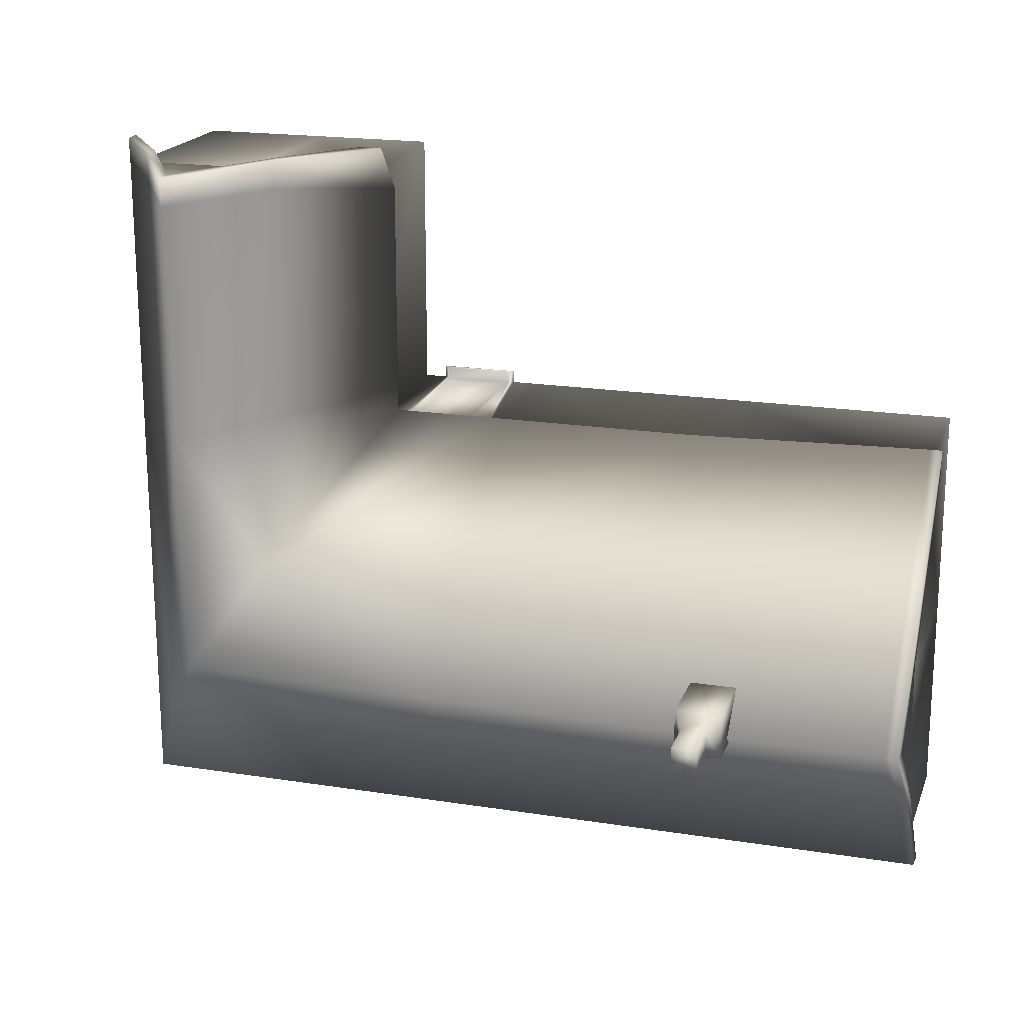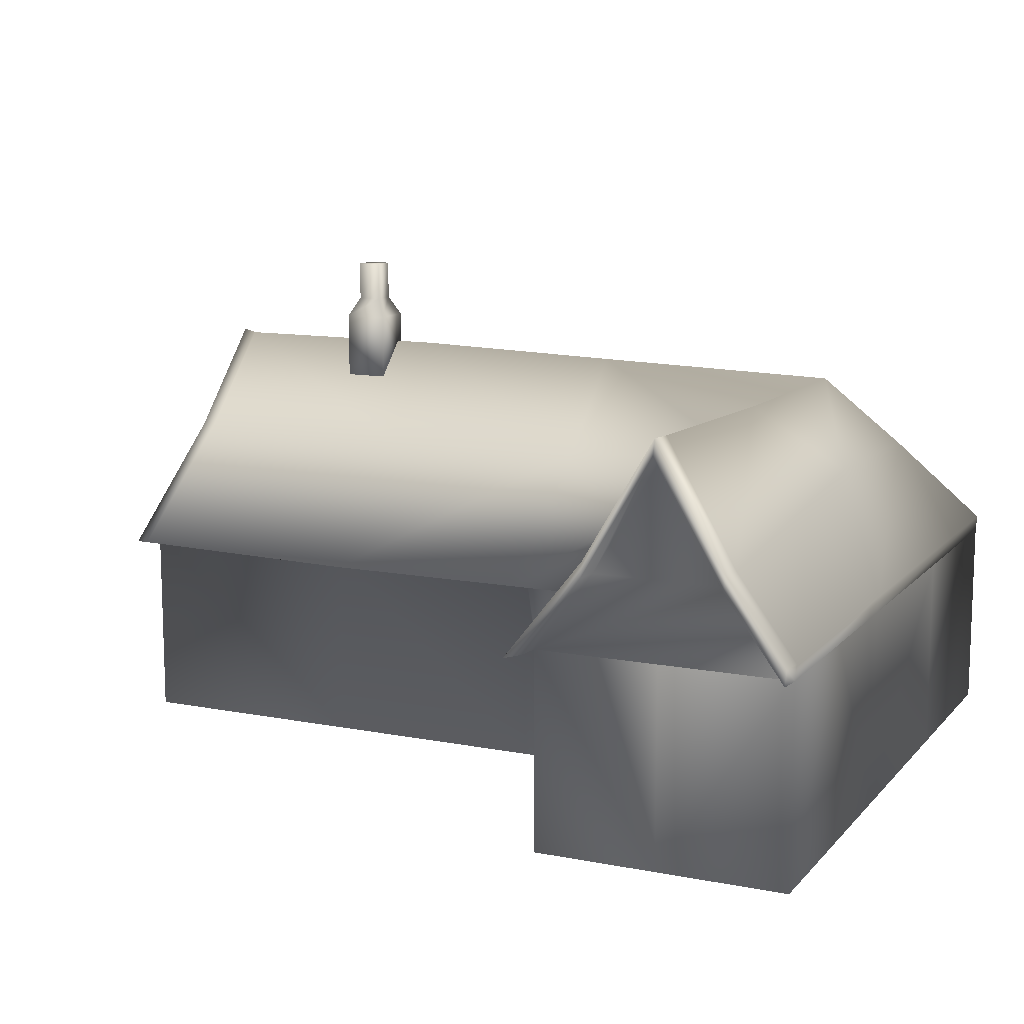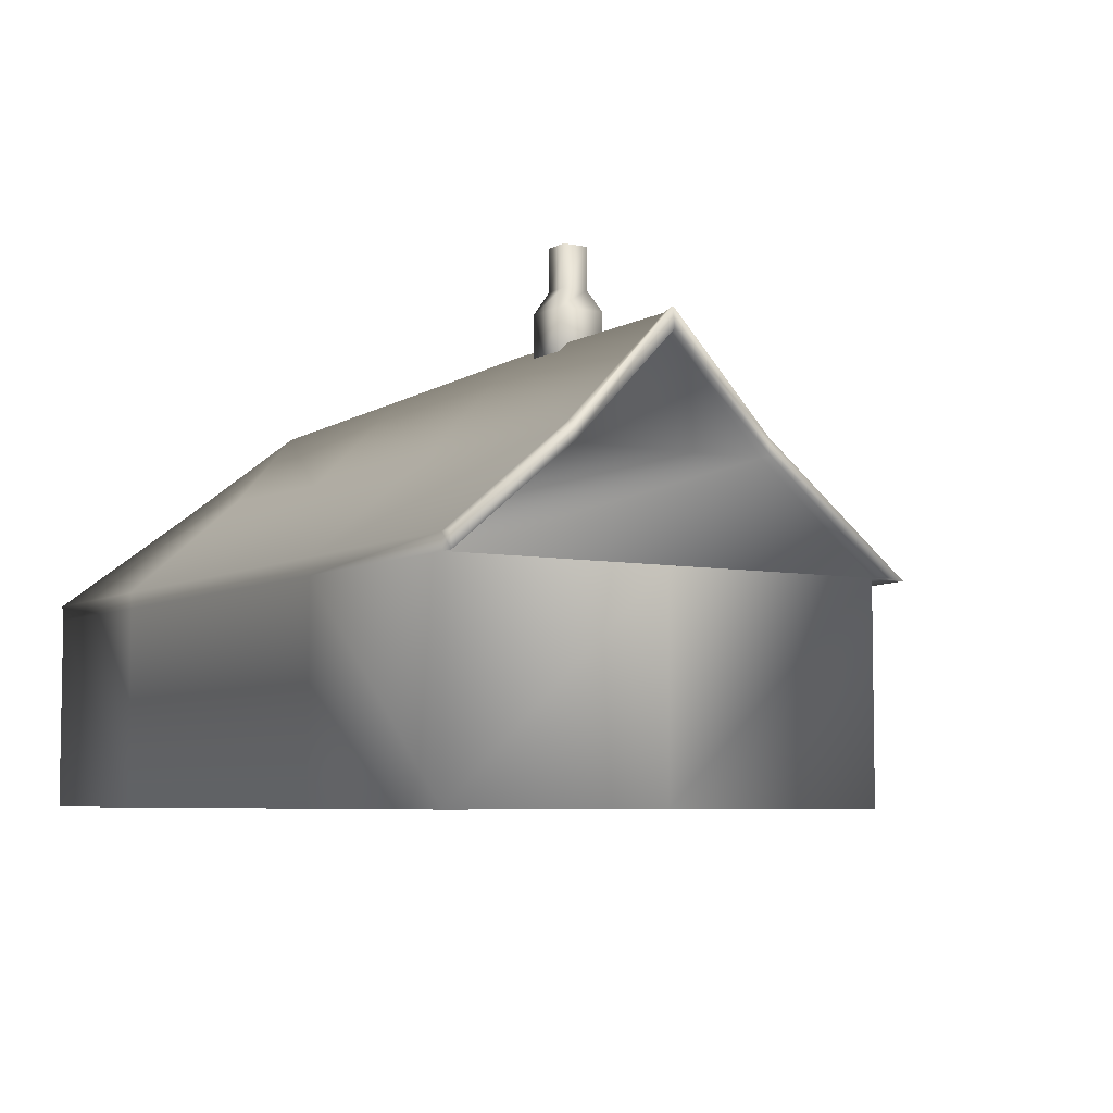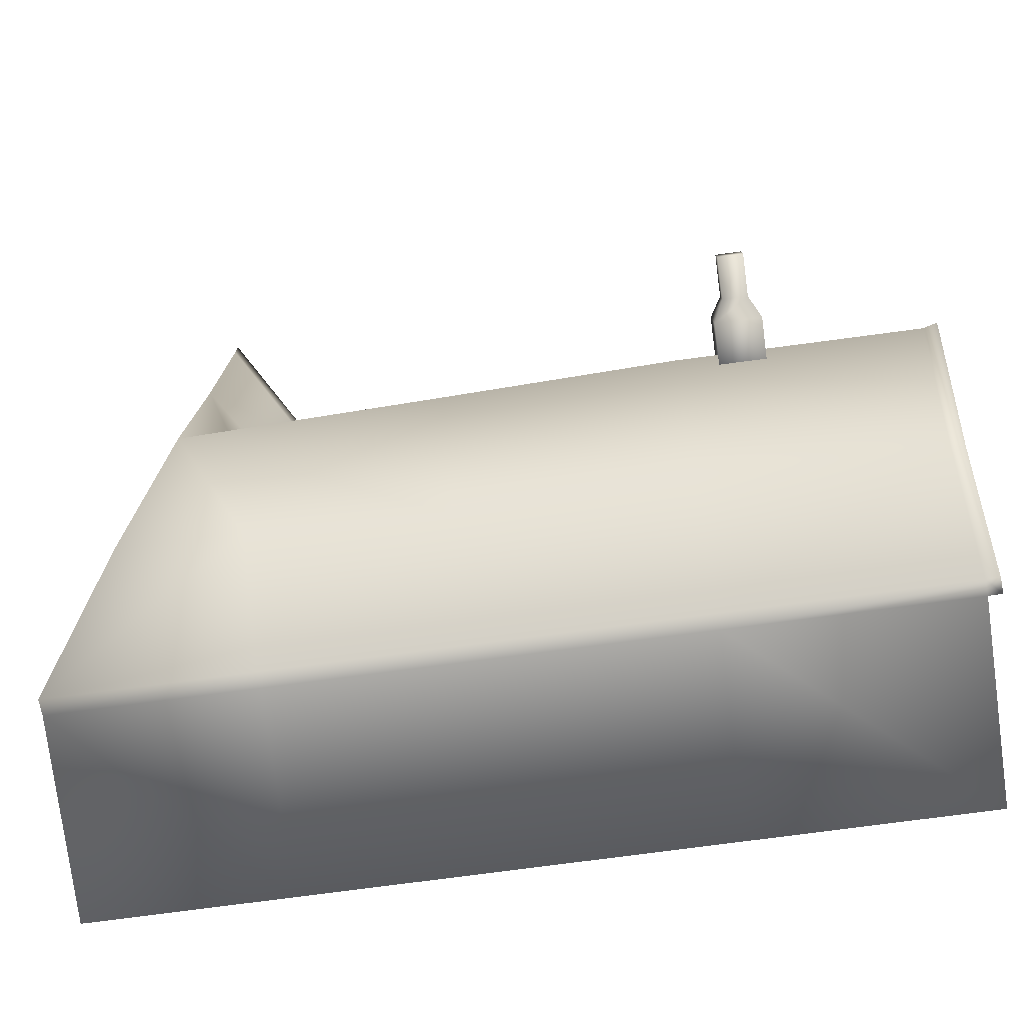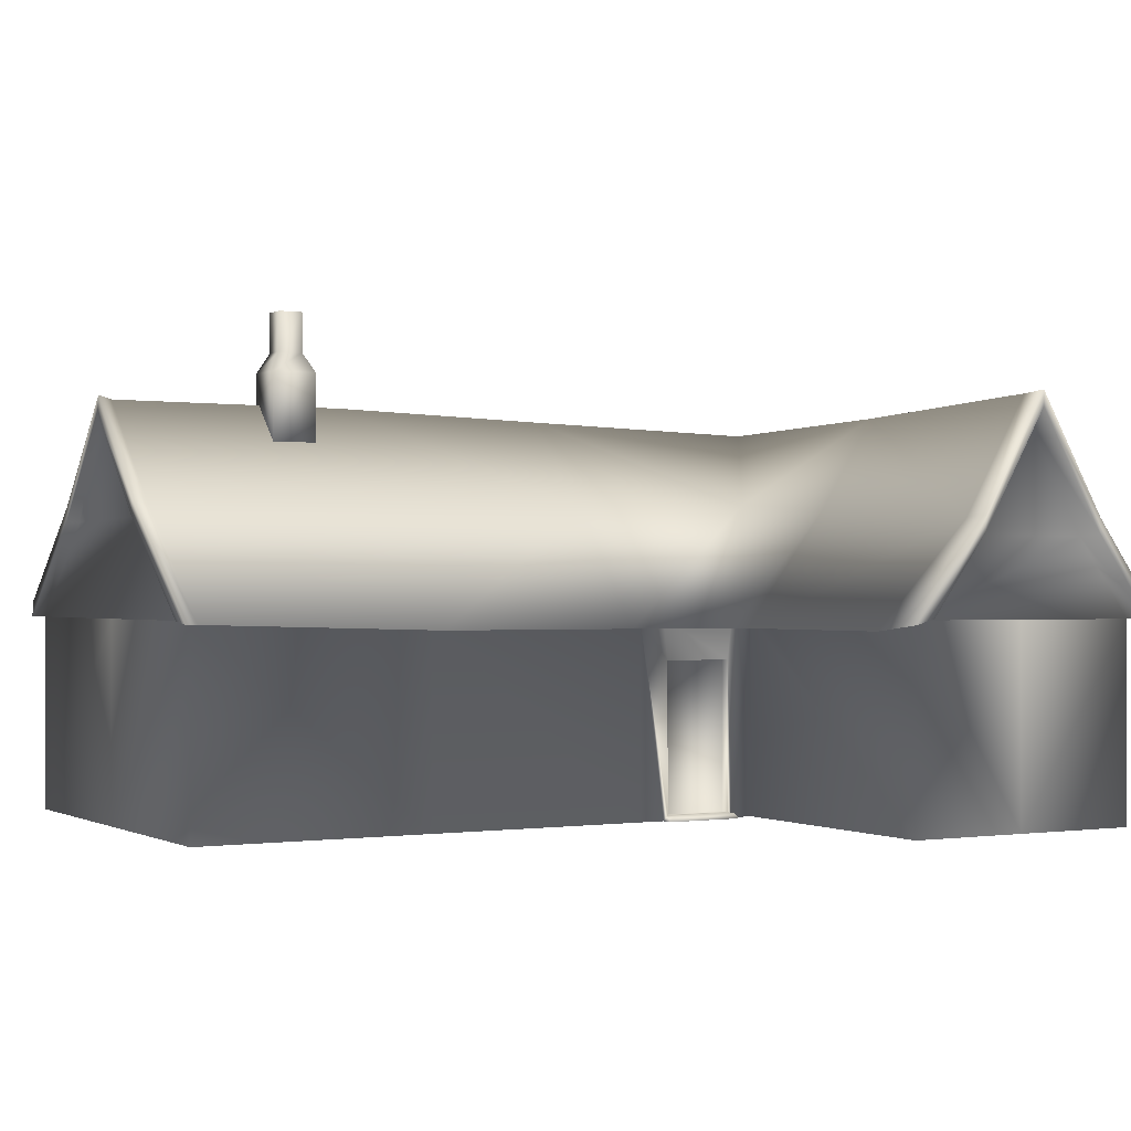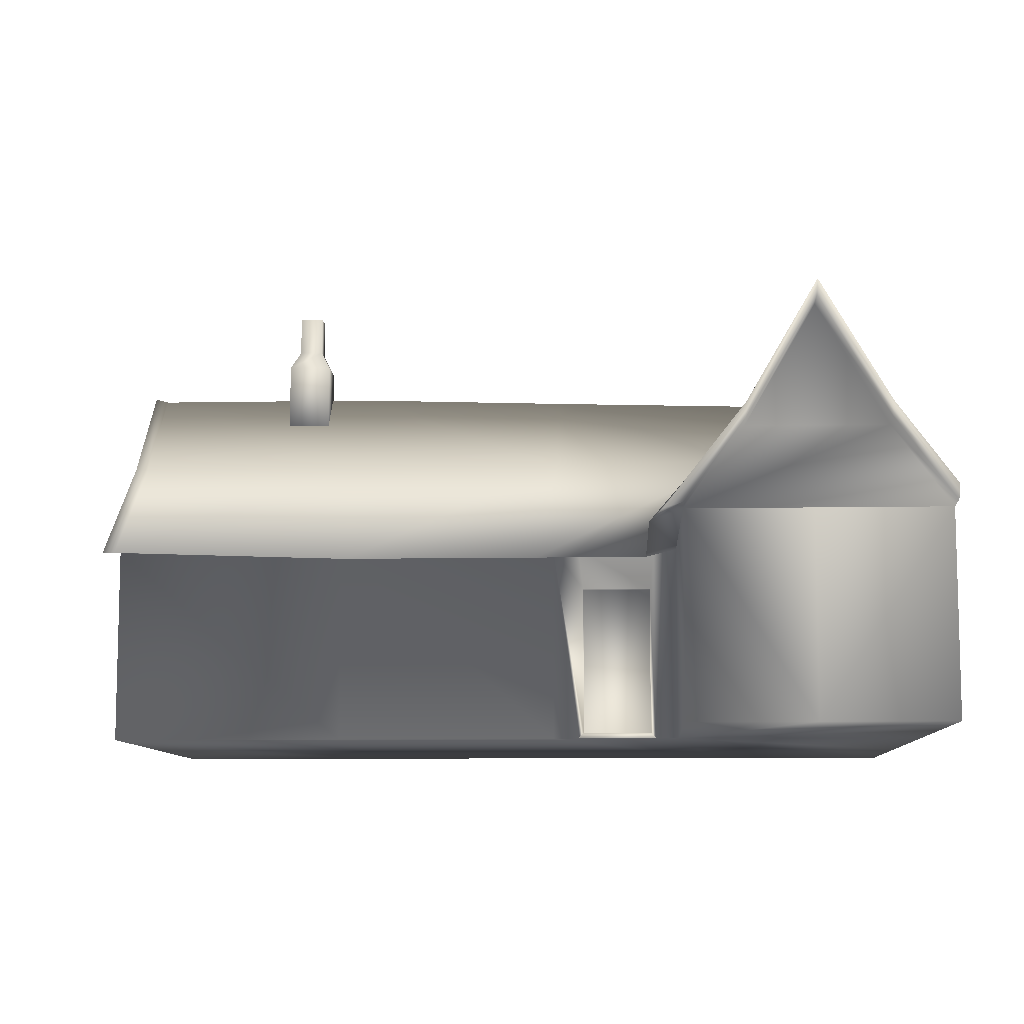
<metadata>
{"format":"obj","ext":"obj","renderer":"f3d","projection":"perspective","resolution":1024,"background":"white","views":[{"elev":19.1,"azim":-163.3,"up":"+Z"},{"elev":11.8,"azim":24.8,"up":"+Y"},{"elev":-5.9,"azim":-121.7,"up":"+Y"},{"elev":-77.7,"azim":-172.5,"up":"+Z"},{"elev":-0.6,"azim":-29.3,"up":"+Y"},{"elev":-9.2,"azim":2.8,"up":"+Y"}]}
</metadata>
<code>
v -226.8 108.5 -196.4
v -97.57 108.5 -196.4
v -97.57 1.5e-05 -196.4
v -226.8 1.5e-05 -196.4
v -226.8 108.5 35.59
v -97.57 108.5 35.59
v -97.57 1.5e-05 35.59
v -226.8 1.5e-05 35.59
v 25.53 108.5 -196.4
v 25.53 1.5e-05 -196.4
v 25.53 108.5 35.59
v 25.53 1.5e-05 35.59
v 126.4 108.5 -196.4
v 126.4 1.5e-05 -196.4
v 96.22 108.5 35.59
v 96.22 1.5e-05 35.59
v 233.7 108.5 -196.4
v 233.7 1.5e-05 -196.4
v 233.7 108.5 35.59
v 233.7 1.5e-05 35.59
v 96.22 1.5e-05 181.4
v 96.22 108.5 181.4
v 233.7 108.5 181.4
v 233.7 1.5e-05 181.4
v -226.8 214.9 -82.11
v -96.97 223.5 -82.64
v 26.13 220 -82.64
v 165.8 216.4 -82.64
v 165.2 214.9 181.4
v -226.8 160.4 -134.3
v -226.8 161.1 -28.95
v -96.97 169.6 -29.48
v 26.13 169.6 -29.48
v 136.3 173 -32.84
v 128 151.2 181.4
v 202.2 151.1 181.4
v 195.1 173 -26.78
v 198.6 172.4 -131.4
v 132.7 172.5 -131.4
v 26.13 168.9 -134.8
v -96.97 168.9 -134.8
v 96.22 108.5 51.12
v 133.3 167.8 51.09
v 165.8 218.7 50.6
v 198 168 51.12
v 233.7 108.5 51.12
v -226.2 117.1 -196.9
v -96.97 117.1 -196.9
v -226.2 168.9 -134.8
v 26.13 117.1 -196.9
v -93.88 103.1 43.8
v -227.7 106.9 48.45
v -226.2 169.6 -29.48
v 15.9 103.1 43.8
v 126.9 117.1 -196.9
v 78.93 103.1 43.8
v 234.3 117.1 -196.9
v 78.93 103.1 57.65
v 234.3 117.1 35.06
v 234.3 117.1 50.6
v 128.6 159.8 180.9
v 78.93 103.1 173.8
v 234.3 117.1 180.9
v 202.8 159.7 180.9
v -226.2 223.5 -82.64
v 165.8 223.5 180.9
v 127.8 152.2 196.9
v 96.07 109.5 196.9
v 85.43 106.3 196.2
v 233.5 109.5 196.9
v 202 152.1 196.9
v 234.1 118 196.4
v 165.1 215.9 196.9
v 128.4 160.7 196.4
v 165.7 224.4 196.4
v 202.6 160.7 196.4
v -234.2 160.5 -134.3
v -234.2 108.6 -196.4
v -233.6 117.2 -196.9
v -234.2 108.6 35.59
v -234.2 161.1 -28.95
v -234.3 107 48.45
v -234.2 215 -82.11
v -233.6 169 -134.8
v -233.6 225.5 -82.63
v -233.6 169.7 -29.47
v 83.61 108.5 35.59
v 83.61 1.5e-05 35.59
v 40.06 108.5 35.59
v 40.06 1.5e-05 35.59
v 80.93 2.974 35.59
v 42.74 2.974 35.59
v 80.93 85.83 35.59
v 42.74 85.83 35.59
v 80.93 2.974 30.08
v 42.74 2.974 30.08
v 80.93 85.83 30.08
v 42.74 85.83 30.08
v 83.61 1.5e-05 42.53
v 40.06 1.5e-05 42.53
v 80.93 2.974 42.53
v 42.74 2.974 42.53
v -226.8 108.5 -81.17
v -226.8 1.5e-05 -81.17
v 163 108.5 181.4
v 163 1.5e-05 181.4
v 233.7 108.5 105.8
v 233.7 1.5e-05 105.8
v 233.7 108.5 -87.6
v 233.7 1.5e-05 -87.6
v -119.2 240.7 -86.94
v -119.2 240.7 -62.35
v -119.2 201.5 -62.35
v -119.2 201.5 -86.94
v -143.8 240.7 -86.94
v -143.8 240.7 -62.35
v -143.8 201.5 -62.35
v -143.8 201.5 -86.94
v -124.8 251.7 -81.27
v -124.8 251.7 -68.01
v -138.1 251.7 -81.27
v -138.1 251.7 -68.01
v -124.8 273.6 -81.27
v -124.8 273.6 -68.01
v -138.1 273.6 -81.27
v -138.1 273.6 -68.01
g MEDHOUSE_6
f 4 1 2 3
f 7 6 5 8
f 3 2 9 10
f 7 3 10 12
f 6 7 12 11
f 10 9 13 14
f 14 13 17 18
f 48 47 49 41
f 49 65 26 41
f 31 25 30
f 50 48 41 40
f 41 26 27 40
f 52 51 32 53
f 32 26 65 53
f 51 54 33 32
f 33 27 26 32
f 55 50 40 39
f 40 27 28 39
f 54 56 34 33
f 34 28 27 33
f 57 55 39 38
f 39 28 38
f 59 57 38 37
f 38 28 37
f 36 29 35
f 15 16 21 22 42
f 56 58 43 34
f 58 62 61 43
f 61 66 44 43
f 44 28 34 43
f 63 60 45 64
f 60 59 37 45
f 37 28 44 45
f 44 66 64 45
f 2 1 47 48
f 78 77 84 79
f 9 2 48 50
f 5 6 51 52
f 81 80 82 86
f 6 11 54 51
f 13 9 50 55
f 17 13 55 57
f 15 42 58 56
f 46 19 59 60
f 68 67 74 69
f 42 22 62 58
f 71 70 72 76
f 77 83 85 84
f 83 81 86 85
f 67 73 75 74
f 73 71 76 75
f 22 35 67 68
f 62 22 68 69
f 36 23 70 71
f 23 63 72 70
f 35 29 73 67
f 29 36 71 73
f 61 62 69 74
f 66 61 74 75
f 63 64 76 72
f 64 66 75 76
f 1 30 77 78
f 47 1 78 79
f 31 5 80 81
f 5 52 82 80
f 30 25 83 77
f 25 31 81 83
f 49 47 79 84
f 65 49 84 85
f 52 53 86 82
f 53 65 85 86
f 12 10 14 16 88 90
f 11 89 87 15 56 54
f 100 99 101 102
f 88 16 15 87 93 91
f 11 12 90 92 94 89
f 95 97 98 96
f 93 87 89 94
f 92 91 95 96
f 91 93 97 95
f 94 92 96 98
f 93 94 98 97
f 90 88 99 100
f 88 91 101 99
f 92 90 100 102
f 91 92 102 101
f 3 7 8 104 4
f 4 104 103 1
f 104 8 5 103
f 1 103 5 31 30
f 22 21 106 105
f 106 24 23 105
f 22 105 23 36 35
f 20 19 46 107 108
f 107 23 24 108
f 23 107 46 60 63
f 16 20 108 24 106 21
f 17 109 110 18
f 109 19 20 110
f 16 14 18 110 20
f 19 109 17 57 59
f 123 125 126 124
f 112 116 117 113
f 113 117 118 114
f 114 118 115 111
f 114 111 112 113
f 117 116 115 118
f 112 111 119 120
f 111 115 121 119
f 116 112 120 122
f 115 116 122 121
f 120 119 123 124
f 119 121 125 123
f 122 120 124 126
f 121 122 126 125
g NoName

</code>
